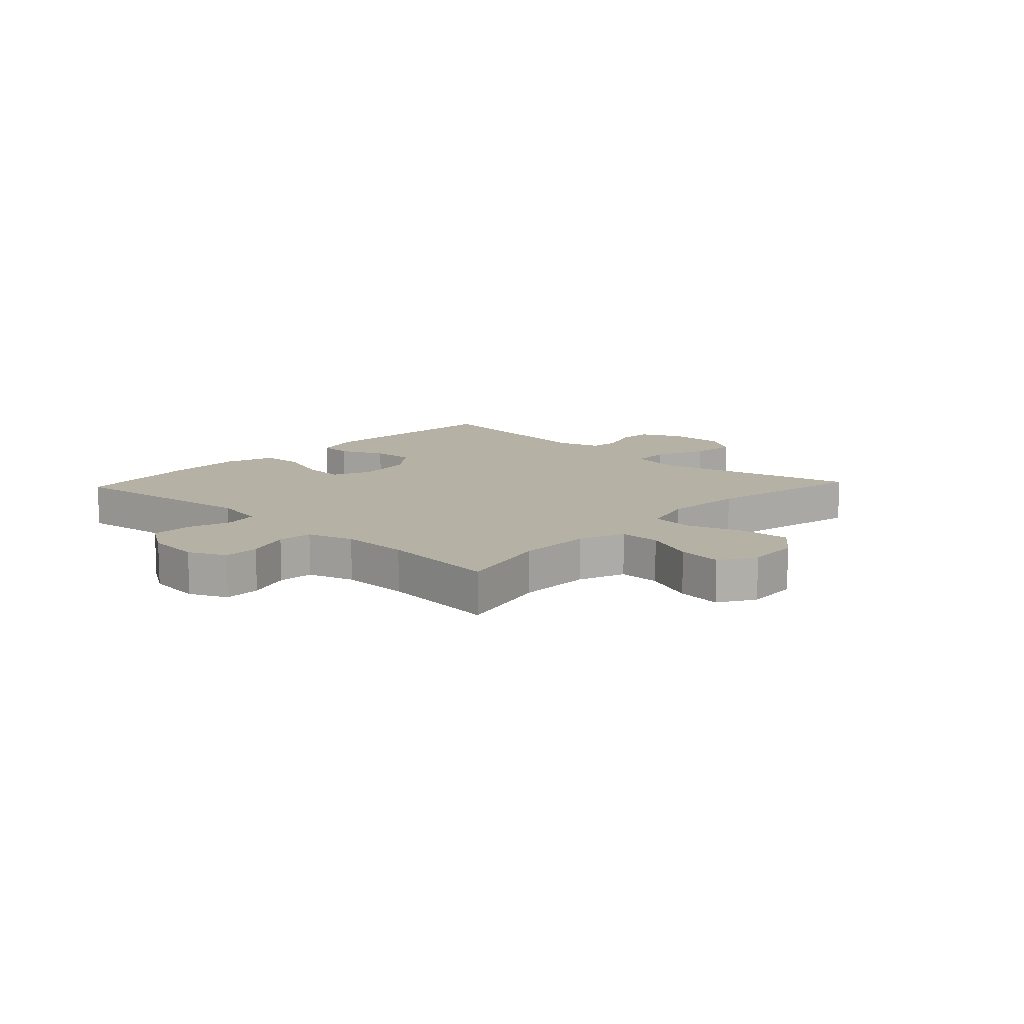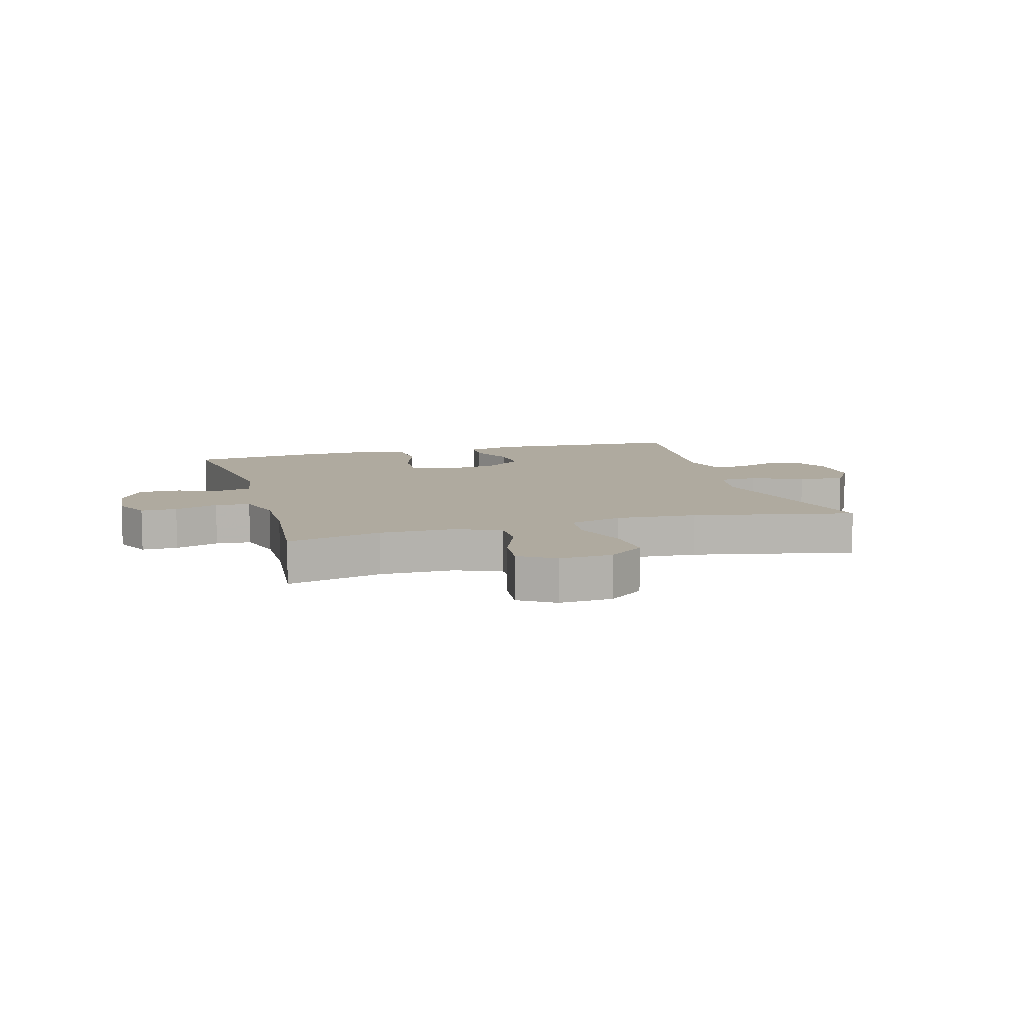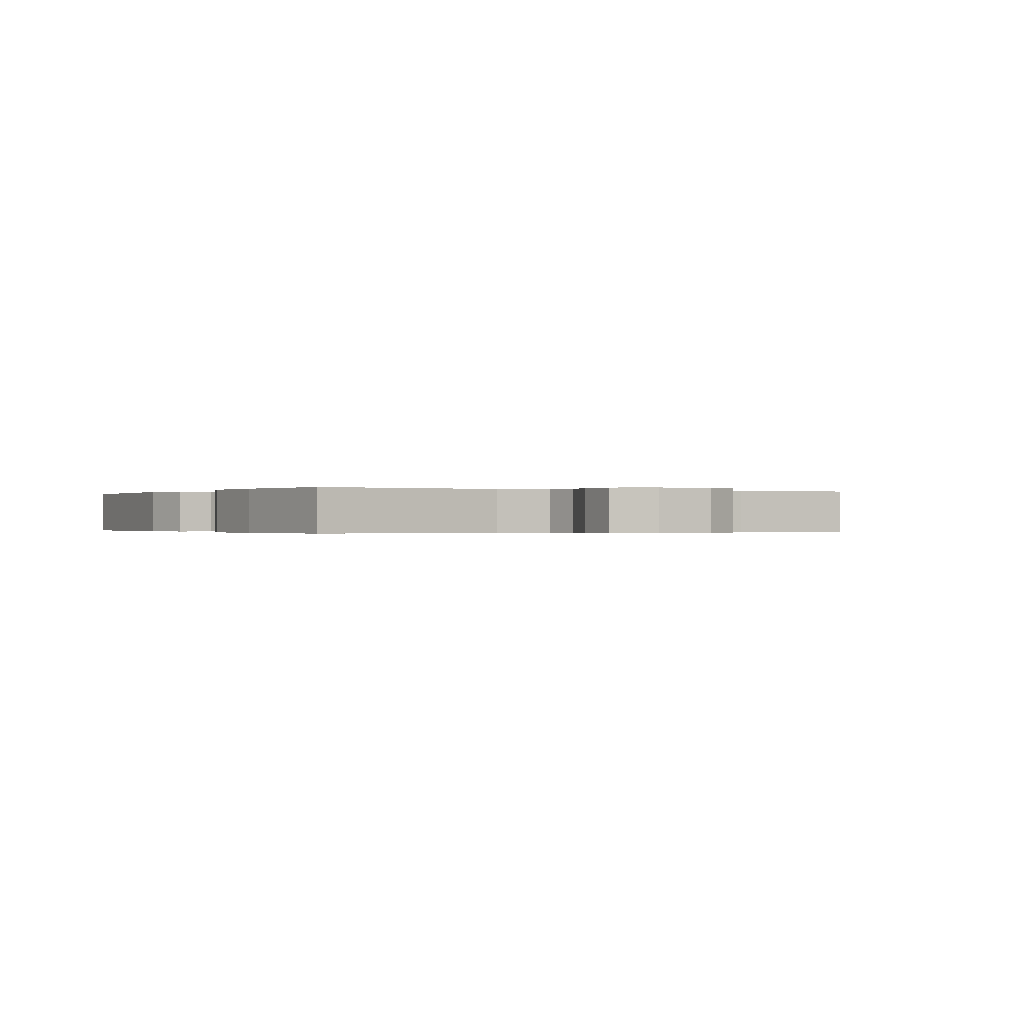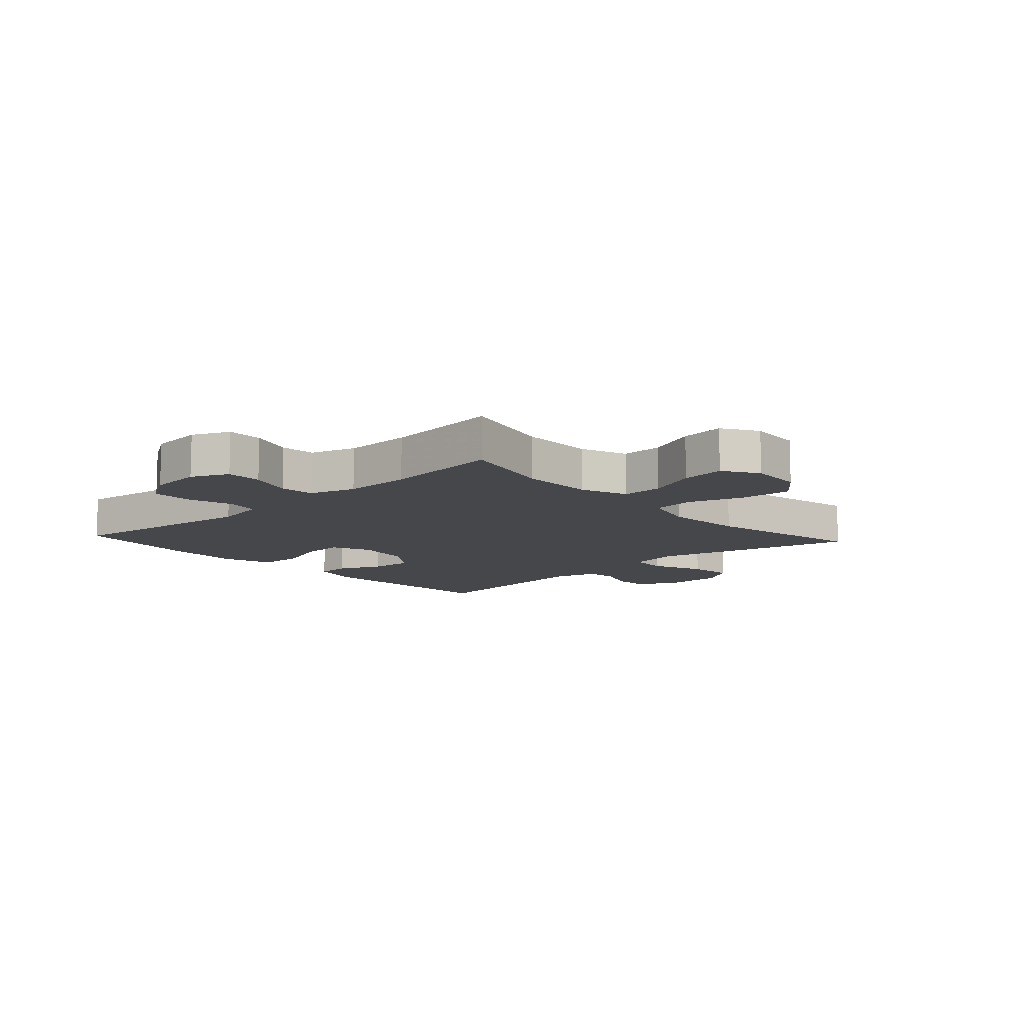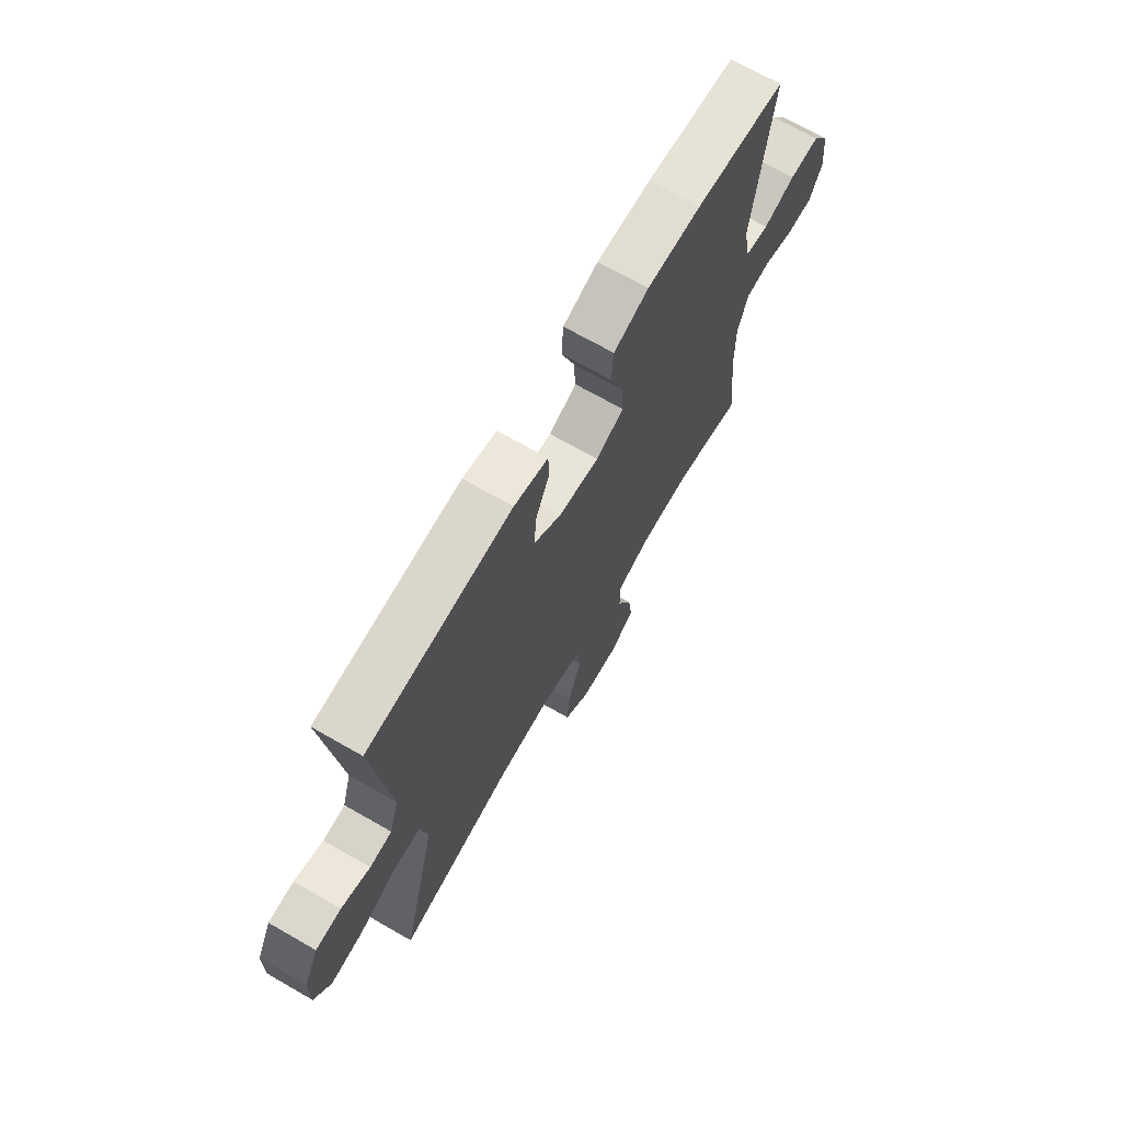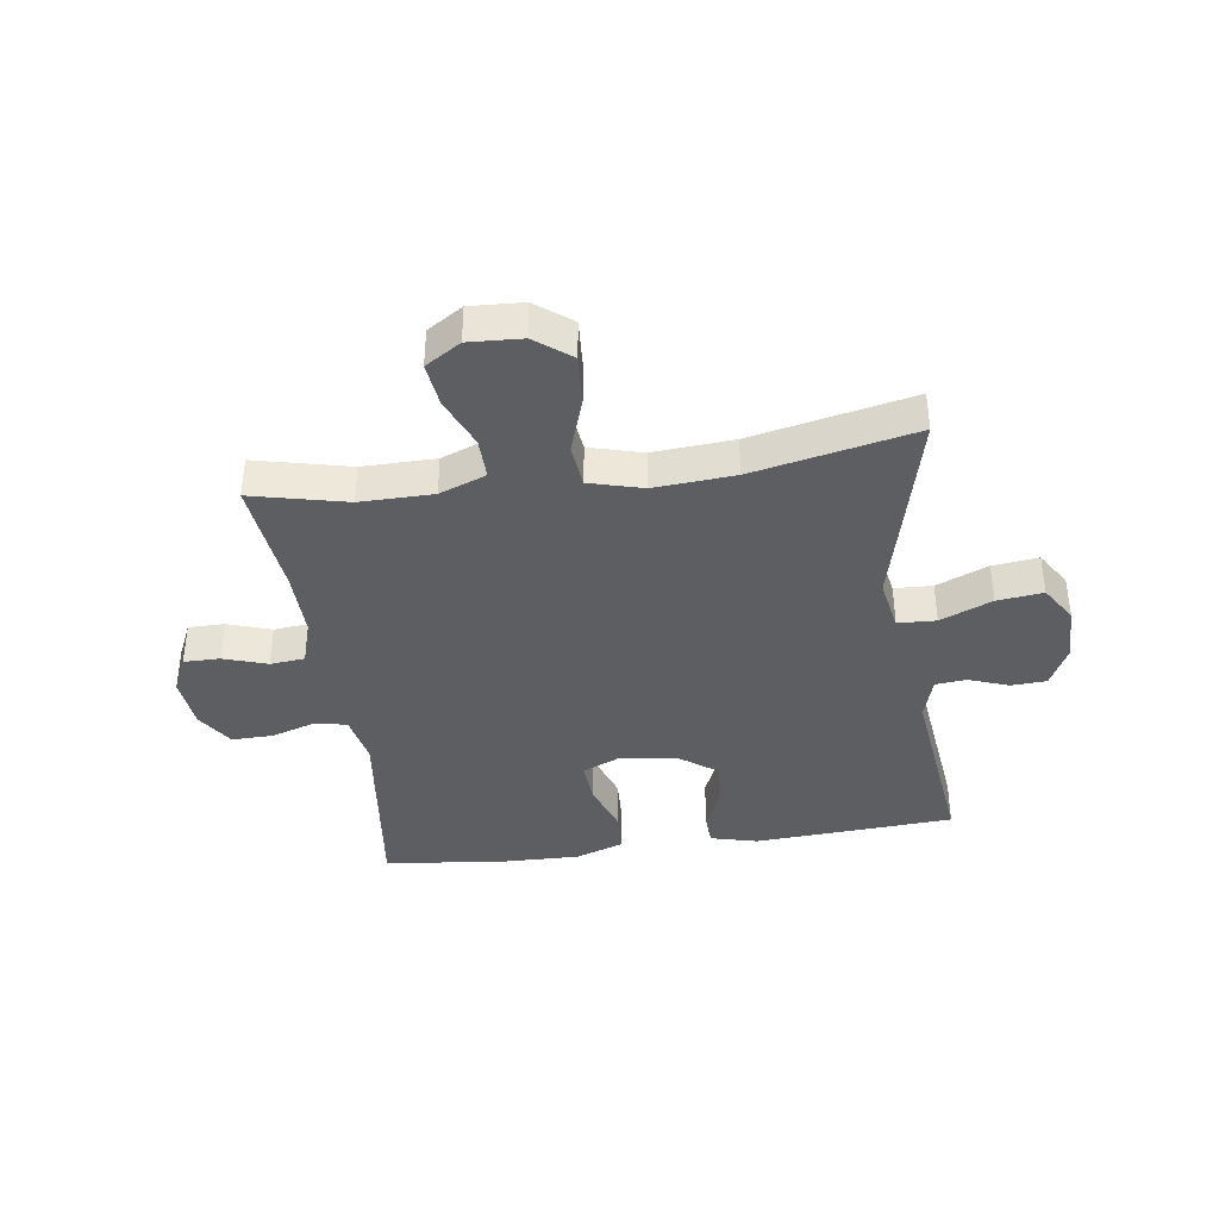
<metadata>
{"format":"obj","ext":"obj","renderer":"f3d","projection":"perspective","resolution":1024,"background":"white","views":[{"elev":11.9,"azim":133.0,"up":"+Y"},{"elev":9.4,"azim":163.9,"up":"+Y"},{"elev":-0.2,"azim":60.1,"up":"+Y"},{"elev":-10.8,"azim":132.4,"up":"+Y"},{"elev":69.9,"azim":-60.2,"up":"+Z"},{"elev":-38.7,"azim":-171.9,"up":"+Y"}]}
</metadata>
<code>
v 0.5 0.07 -0.5
v 0.339 0.07 -0.462
v 0.215 0.07 -0.463
v 0.136 0.07 -0.493
v 0.137 0.07 -0.563
v 0.173 0.07 -0.649
v 0.182 0.07 -0.724
v 0.122 0.07 -0.762
v 0.032 0.07 -0.757
v -0.029 0.07 -0.71
v -0.023 0.07 -0.625
v 0.009 0.07 -0.529
v 0.001 0.07 -0.457
v -0.089 0.07 -0.432
v -0.226 0.07 -0.442
v -0.5 0.07 -0.5
v -0.415 0.07 -0.154
v -0.431 0.07 -0.065
v -0.496 0.07 -0.062
v -0.584 0.07 -0.099
v -0.662 0.07 -0.108
v -0.701 0.07 -0.046
v -0.7 0.07 0.05
v -0.665 0.07 0.12
v -0.605 0.07 0.123
v -0.537 0.07 0.098
v -0.485 0.07 0.103
v -0.463 0.07 0.177
v -0.5 0.07 0.5
v -0.16 0.07 0.521
v -0.08 0.07 0.5
v -0.078 0.07 0.444
v -0.111 0.07 0.369
v -0.116 0.07 0.297
v -0.051 0.07 0.249
v 0.044 0.07 0.235
v 0.11 0.07 0.264
v 0.105 0.07 0.336
v 0.074 0.07 0.425
v 0.078 0.07 0.497
v 0.161 0.07 0.526
v 0.289 0.07 0.523
v 0.5 0.07 0.5
v 0.457 0.07 0.165
v 0.474 0.07 0.078
v 0.529 0.07 0.067
v 0.604 0.07 0.091
v 0.674 0.07 0.092
v 0.715 0.07 0.029
v 0.724 0.07 -0.062
v 0.695 0.07 -0.125
v 0.634 0.07 -0.125
v 0.56 0.07 -0.1
v 0.501 0.07 -0.106
v 0.477 0.07 -0.184
v 0.479 0.07 -0.3
v 0.5 0 -0.5
v 0.339 0 -0.462
v 0.215 0 -0.463
v 0.136 0 -0.493
v 0.137 0 -0.563
v 0.173 0 -0.649
v 0.182 0 -0.724
v 0.122 0 -0.762
v 0.032 0 -0.757
v -0.029 0 -0.71
v -0.023 0 -0.625
v 0.009 0 -0.529
v 0.001 0 -0.457
v -0.089 0 -0.432
v -0.226 0 -0.442
v -0.5 0 -0.5
v -0.415 0 -0.154
v -0.431 0 -0.065
v -0.496 0 -0.062
v -0.584 0 -0.099
v -0.662 0 -0.108
v -0.701 0 -0.046
v -0.7 0 0.05
v -0.665 0 0.12
v -0.605 0 0.123
v -0.537 0 0.098
v -0.485 0 0.103
v -0.463 0 0.177
v -0.5 0 0.5
v -0.16 0 0.521
v -0.08 0 0.5
v -0.078 0 0.444
v -0.111 0 0.369
v -0.116 0 0.297
v -0.051 0 0.249
v 0.044 0 0.235
v 0.11 0 0.264
v 0.105 0 0.336
v 0.074 0 0.425
v 0.078 0 0.497
v 0.161 0 0.526
v 0.289 0 0.523
v 0.5 0 0.5
v 0.457 0 0.165
v 0.474 0 0.078
v 0.529 0 0.067
v 0.604 0 0.091
v 0.674 0 0.092
v 0.715 0 0.029
v 0.724 0 -0.062
v 0.695 0 -0.125
v 0.634 0 -0.125
v 0.56 0 -0.1
v 0.501 0 -0.106
v 0.477 0 -0.184
v 0.479 0 -0.3
f 51 52 53
f 50 51 53
f 49 50 53
f 48 49 53
f 47 48 53
f 46 47 53
f 45 46 53 54
f 44 45 54 55
f 42 43 44
f 41 42 44
f 40 41 44
f 39 40 44
f 38 39 44
f 44 55 56
f 38 44 56
f 37 38 56
f 31 32 33
f 30 31 33
f 29 30 33
f 28 29 33
f 27 28 33 34
f 24 25 26
f 23 24 26
f 22 23 26
f 21 22 26
f 20 21 26
f 19 20 26
f 18 19 26 27
f 15 16 17
f 14 15 17 18
f 27 34 35
f 18 27 35
f 14 18 35
f 13 14 35
f 10 11 12
f 9 10 12
f 8 9 12
f 7 8 12
f 6 7 12
f 5 6 12
f 56 1 2
f 37 56 2
f 36 37 2
f 13 35 36
f 12 13 36
f 5 12 36
f 4 5 36
f 3 4 36
f 2 3 36
f 109 108 107
f 109 107 106
f 109 106 105
f 109 105 104
f 109 104 103
f 109 103 102
f 110 109 102 101
f 111 110 101 100
f 100 99 98
f 100 98 97
f 100 97 96
f 100 96 95
f 100 95 94
f 112 111 100
f 112 100 94
f 112 94 93
f 89 88 87
f 89 87 86
f 89 86 85
f 89 85 84
f 90 89 84 83
f 82 81 80
f 82 80 79
f 82 79 78
f 82 78 77
f 82 77 76
f 82 76 75
f 83 82 75 74
f 73 72 71
f 74 73 71 70
f 91 90 83
f 91 83 74
f 91 74 70
f 91 70 69
f 68 67 66
f 68 66 65
f 68 65 64
f 68 64 63
f 68 63 62
f 68 62 61
f 58 57 112
f 58 112 93
f 58 93 92
f 92 91 69
f 92 69 68
f 92 68 61
f 92 61 60
f 92 60 59
f 92 59 58
f 1 57 58 2
f 2 58 59 3
f 3 59 60 4
f 4 60 61 5
f 5 61 62 6
f 6 62 63 7
f 7 63 64 8
f 8 64 65 9
f 9 65 66 10
f 10 66 67 11
f 11 67 68 12
f 12 68 69 13
f 13 69 70 14
f 14 70 71 15
f 15 71 72 16
f 16 72 73 17
f 17 73 74 18
f 18 74 75 19
f 19 75 76 20
f 20 76 77 21
f 21 77 78 22
f 22 78 79 23
f 23 79 80 24
f 24 80 81 25
f 25 81 82 26
f 26 82 83 27
f 27 83 84 28
f 28 84 85 29
f 29 85 86 30
f 30 86 87 31
f 31 87 88 32
f 32 88 89 33
f 33 89 90 34
f 34 90 91 35
f 35 91 92 36
f 36 92 93 37
f 37 93 94 38
f 38 94 95 39
f 39 95 96 40
f 40 96 97 41
f 41 97 98 42
f 42 98 99 43
f 43 99 100 44
f 44 100 101 45
f 45 101 102 46
f 46 102 103 47
f 47 103 104 48
f 48 104 105 49
f 49 105 106 50
f 50 106 107 51
f 51 107 108 52
f 52 108 109 53
f 53 109 110 54
f 54 110 111 55
f 55 111 112 56
f 56 112 57 1

</code>
